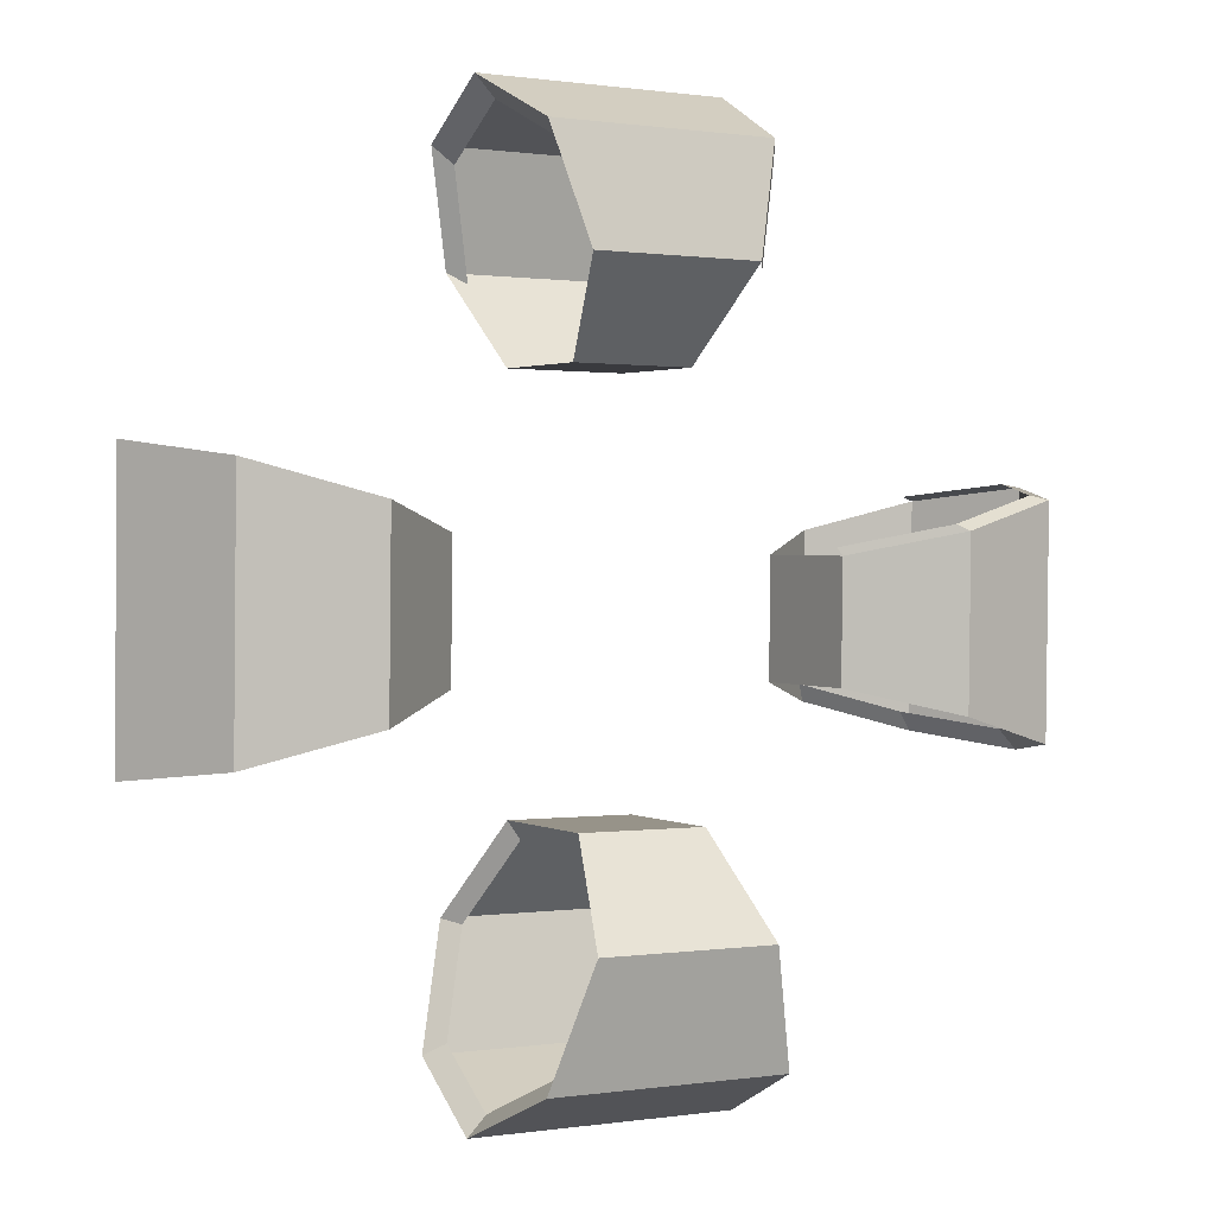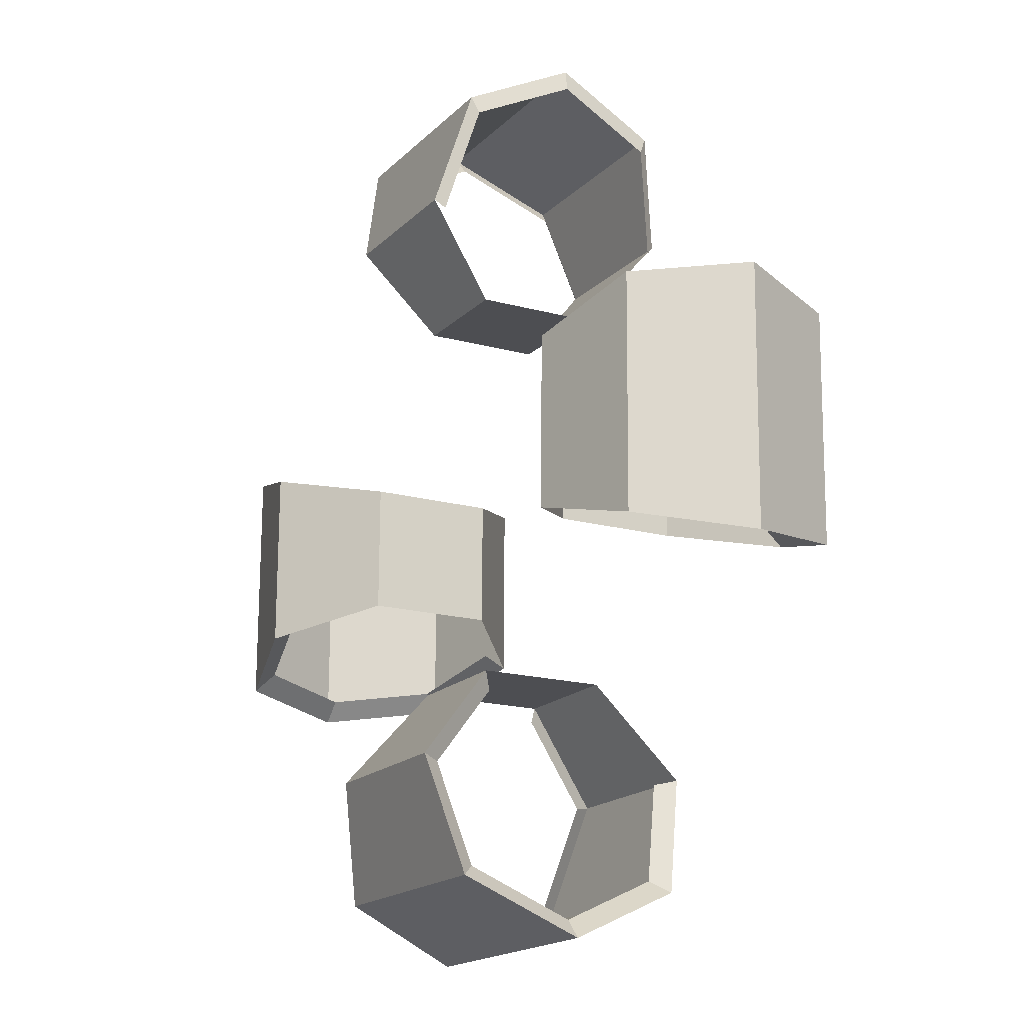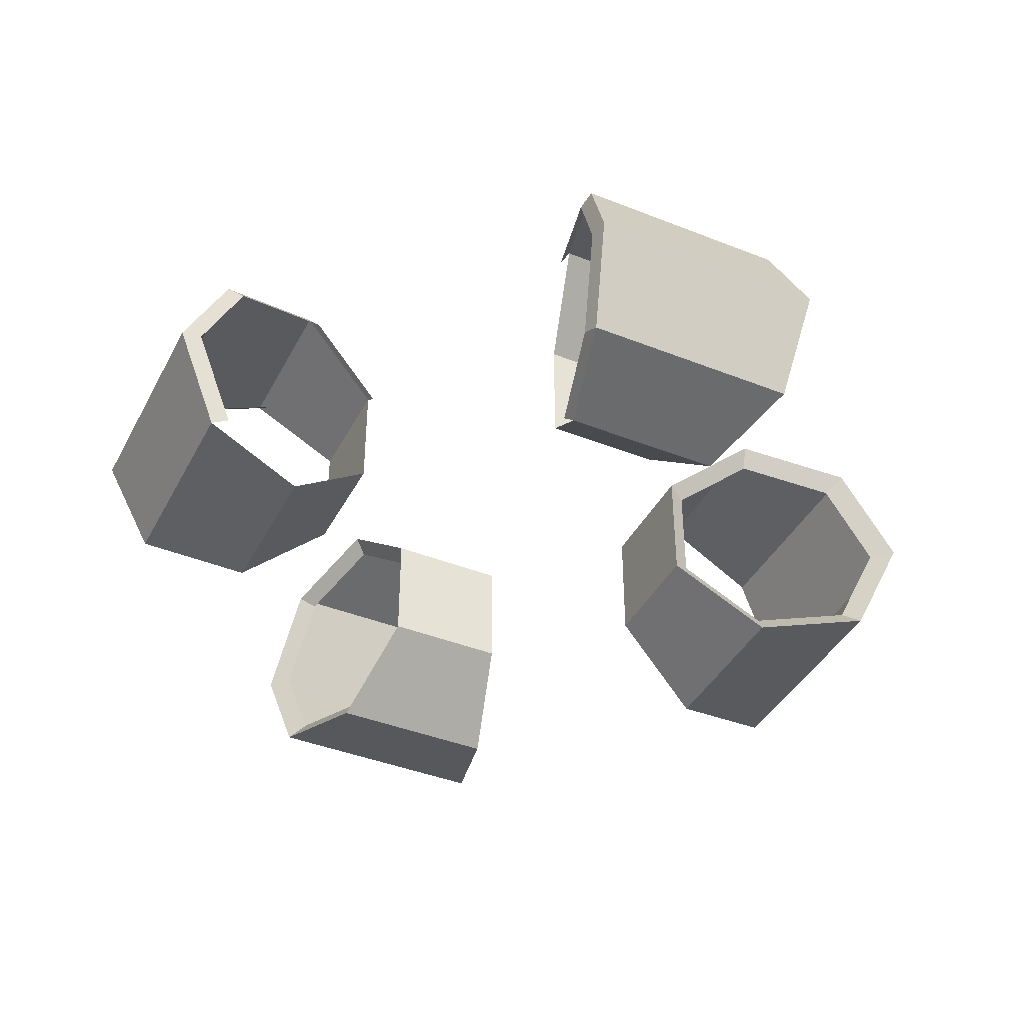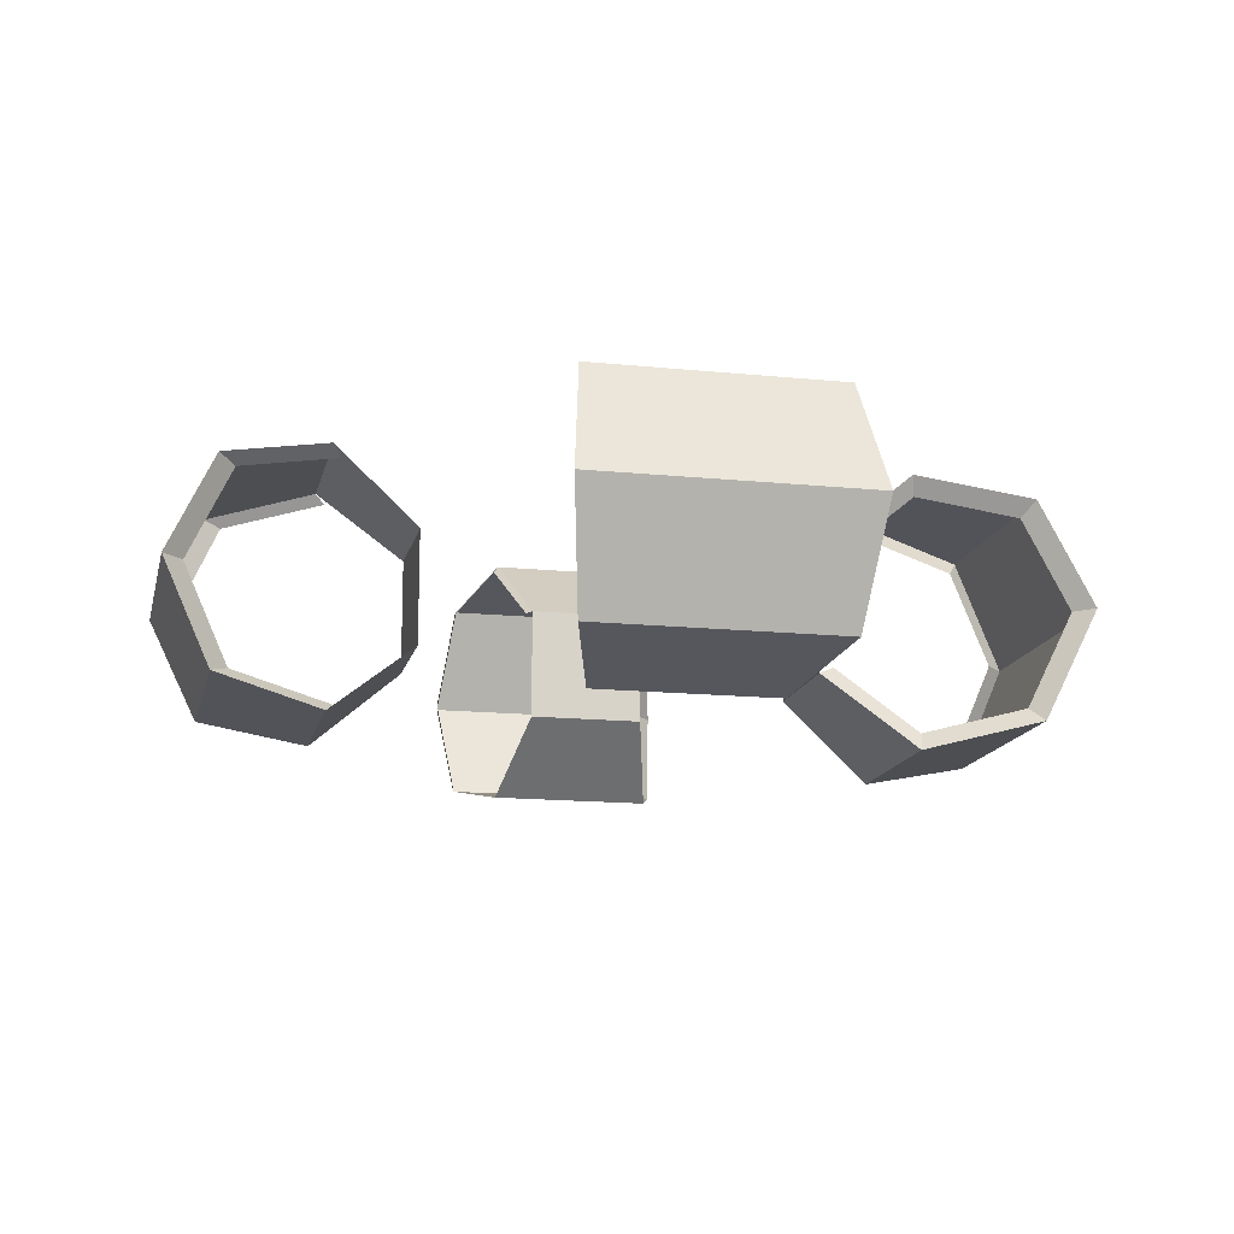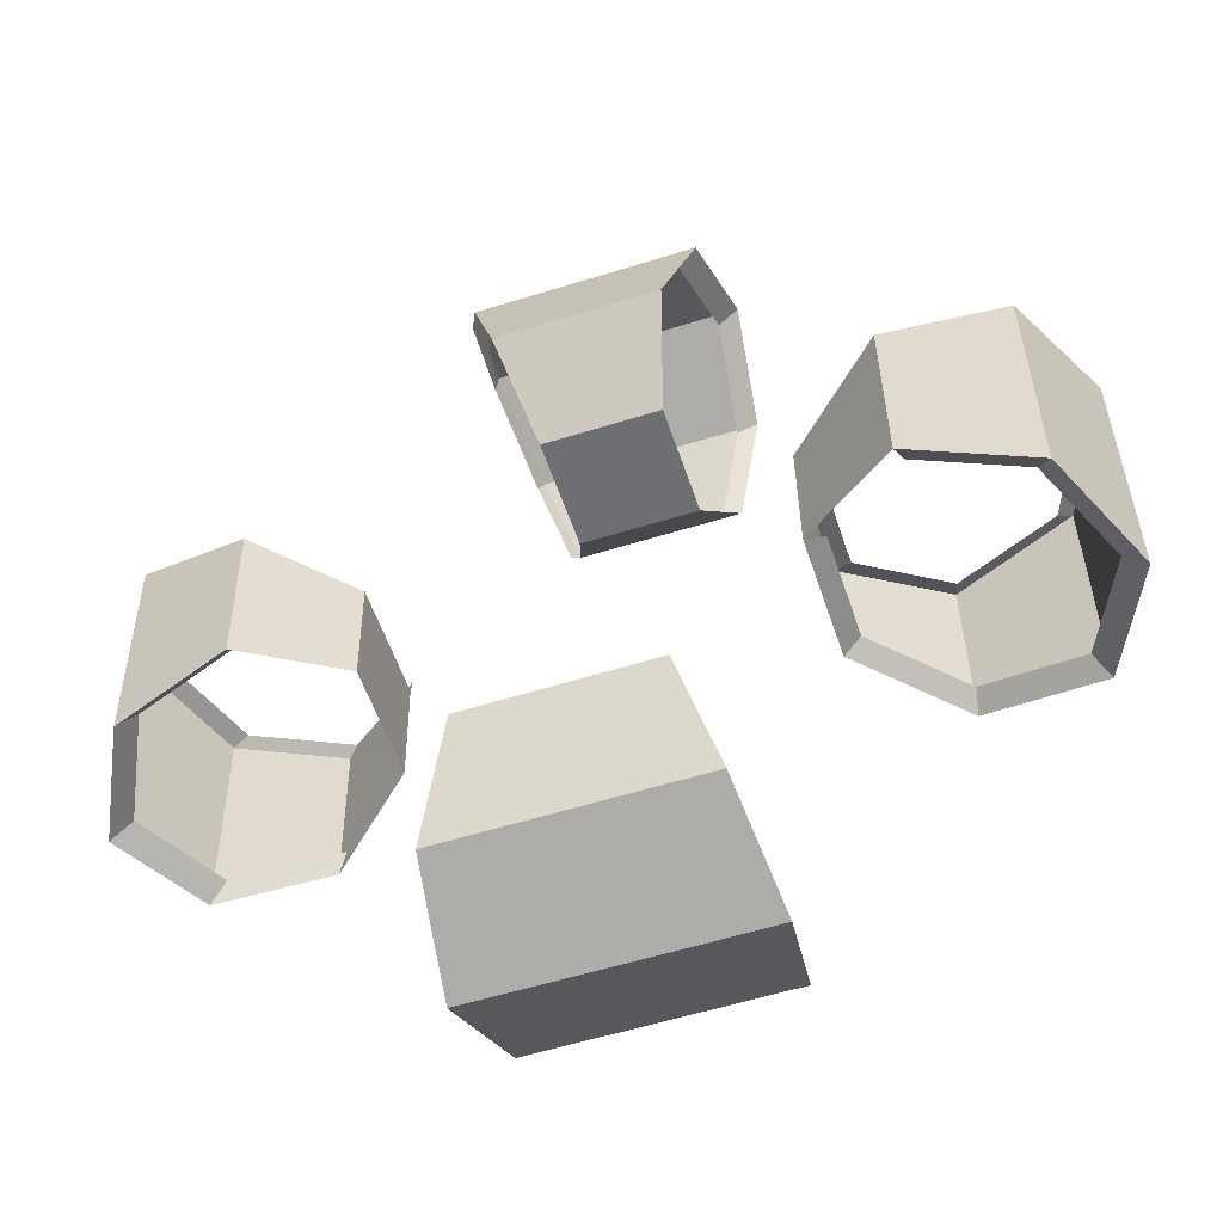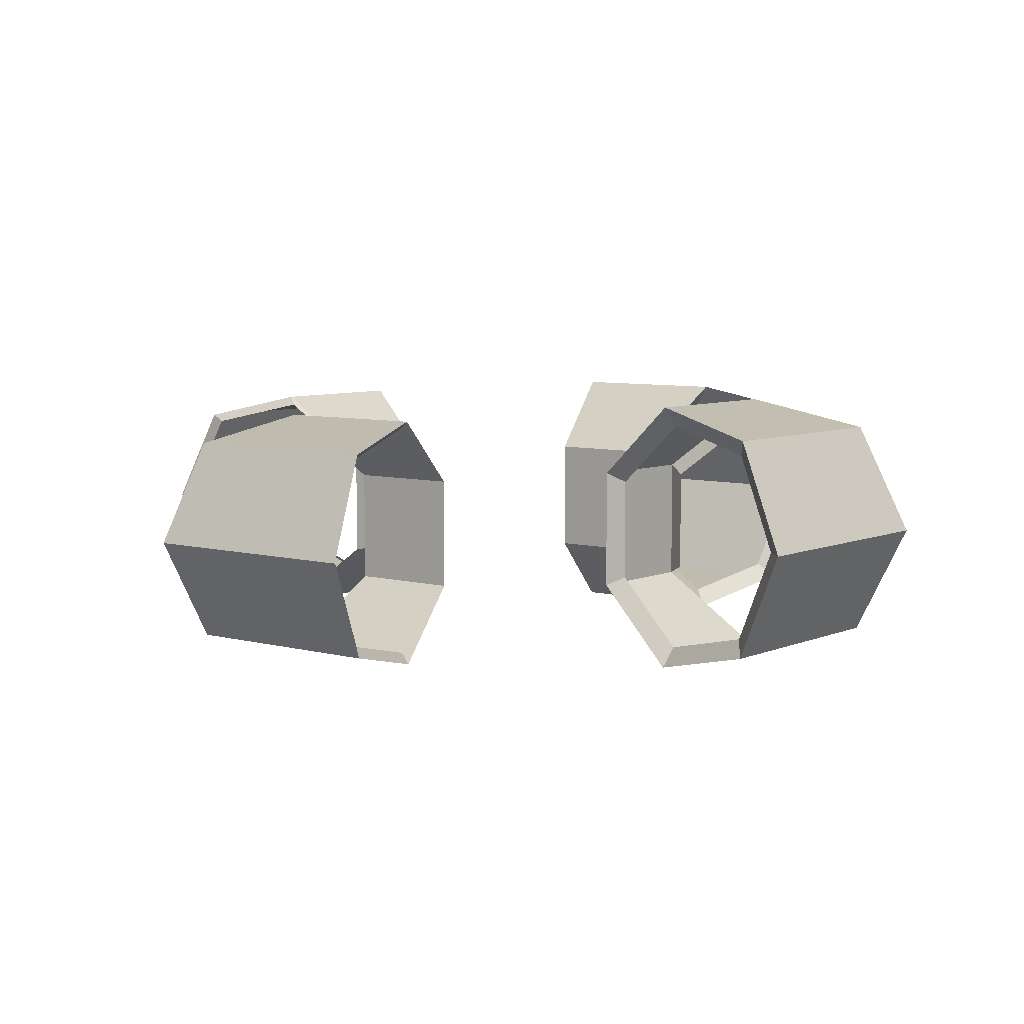
<metadata>
{"format":"obj","ext":"obj","renderer":"f3d","projection":"perspective","resolution":1024,"background":"white","views":[{"elev":1.7,"azim":149.3,"up":"+Z"},{"elev":-17.7,"azim":-118.4,"up":"+Z"},{"elev":-40.9,"azim":-26.5,"up":"+Y"},{"elev":-14.8,"azim":76.9,"up":"+Y"},{"elev":-54.4,"azim":18.1,"up":"+Z"},{"elev":6.7,"azim":37.9,"up":"+Y"}]}
</metadata>
<code>
o Torus.000_Torus.002
v 0.4478 1.195 1.195
v 0.4003 1.297 1.207
v 0.2938 1.322 1.234
v 0.2083 1.252 1.256
v 0.2083 1.139 1.256
v 0.2938 1.069 1.234
v 0.4003 1.094 1.207
v 0.1193 1.195 0.8588
v 0.1061 1.297 0.9059
v 0.07638 1.322 1.012
v 0.05257 1.252 1.097
v 0.05257 1.139 1.097
v 0.07638 1.069 1.012
v 0.1061 1.094 0.9059
v -0.124 1.195 0.8559
v -0.1119 1.297 0.9034
v -0.08463 1.322 1.01
v -0.06279 1.252 1.095
v -0.08463 1.069 1.01
v -0.1119 1.094 0.9034
v -0.4601 1.195 1.184
v -0.413 1.297 1.198
v -0.3071 1.322 1.227
v -0.3071 1.069 1.227
v -0.413 1.094 1.198
v -0.463 1.195 1.428
v -0.4155 1.297 1.416
v -0.309 1.322 1.388
v -0.2235 1.252 1.366
v -0.4155 1.094 1.416
v -0.1345 1.195 1.764
v -0.1213 1.297 1.717
v -0.09158 1.322 1.611
v -0.09158 1.069 1.611
v -0.1213 1.094 1.717
v 0.1088 1.195 1.767
v 0.09667 1.297 1.719
v 0.06943 1.322 1.613
v 0.06943 1.069 1.613
v 0.09667 1.094 1.719
v 0.445 1.195 1.438
v 0.3978 1.297 1.425
v 0.2919 1.322 1.395
v 0.207 1.252 1.371
v 0.207 1.139 1.371
v 0.2919 1.069 1.395
v 0.3978 1.094 1.425
v -0.07218 1.13 1.113
v -0.0975 1.049 1.014
v 0.1389 1.195 0.839
v 0.1236 1.313 0.8936
v 0.1236 1.078 0.8936
v -0.1291 1.078 0.8907
v -0.1431 1.195 0.8357
v 0.08916 1.342 1.016
v -0.0975 1.342 1.014
v -0.1291 1.313 0.8907
v 0.06155 1.13 1.115
v 0.08916 1.049 1.016
v 0.06155 1.261 1.115
v -0.07218 1.261 1.113
v 0.4142 1.076 1.188
v 0.4112 1.076 1.444
v 0.1888 1.262 1.246
v 0.1872 1.262 1.381
v 0.2891 1.047 1.22
v 0.2869 1.047 1.409
v 0.4142 1.315 1.188
v 0.4112 1.315 1.444
v 0.4666 1.195 1.46
v 0.1872 1.129 1.381
v 0.1888 1.129 1.246
v 0.2891 1.344 1.22
v 0.4699 1.195 1.174
v 0.2869 1.344 1.409
v 0.06405 1.256 1.531
v 0.06405 1.135 1.531
v -0.2258 1.256 1.235
v -0.2272 1.256 1.359
v -0.4308 1.086 1.177
v -0.4335 1.086 1.411
v -0.4308 1.305 1.177
v -0.317 1.332 1.209
v -0.4335 1.305 1.411
v -0.4845 1.195 1.424
v -0.2258 1.135 1.235
v -0.1174 1.305 1.735
v 0.1168 1.305 1.738
v -0.4814 1.195 1.163
v -0.1174 1.086 1.735
v 0.1168 1.086 1.738
v -0.1316 1.195 1.785
v -0.319 1.332 1.382
v 0.1298 1.195 1.788
v -0.05989 1.135 1.53
v -0.05989 1.256 1.53
v 0.08751 1.332 1.623
v -0.08547 1.332 1.621
v -0.2272 1.135 1.359
v -0.08547 1.059 1.621
v -0.319 1.059 1.382
v 0.08751 1.059 1.623
v -0.317 1.059 1.209
f 15 16 57 54
f 13 12 58 59
f 14 13 59 52
f 10 9 51 55
f 11 10 55 60
f 19 20 53 49
f 21 25 80 89
f 26 27 84 85
f 40 36 94 91
f 23 22 82 83
f 37 38 97 88
f 25 24 103 80
f 28 29 79 93
f 30 26 85 81
f 6 7 62 66
f 7 1 74 62
f 47 46 67 63
f 4 5 72 64
f 45 44 65 71
f 3 4 64 73
f 46 45 71 67
f 50 54 57 51
f 51 57 56 55
f 55 56 61 60
f 60 61 48 58
f 58 48 49 59
f 59 49 53 52
f 52 53 54 50
f 20 15 54 53
f 9 8 50 51
f 8 14 52 50
f 17 18 61 56
f 16 17 56 57
f 70 74 68 69
f 69 68 73 75
f 75 73 64 65
f 65 64 72 71
f 71 72 66 67
f 67 66 62 63
f 63 62 74 70
f 43 42 69 75
f 44 43 75 65
f 41 47 63 70
f 1 2 68 74
f 42 41 70 69
f 2 3 73 68
f 89 85 84 82
f 82 84 93 83
f 83 93 79 78
f 78 79 99 86
f 86 99 101 103
f 103 101 81 80
f 80 81 85 89
f 92 94 88 87
f 87 88 97 98
f 98 97 76 96
f 96 76 77 95
f 95 77 102 100
f 100 102 91 90
f 90 91 94 92
f 36 37 88 94
f 31 35 90 92
f 33 32 87 98
f 32 31 92 87
f 35 34 100 90
f 22 21 89 82
f 27 28 93 84
f 39 40 91 102

</code>
